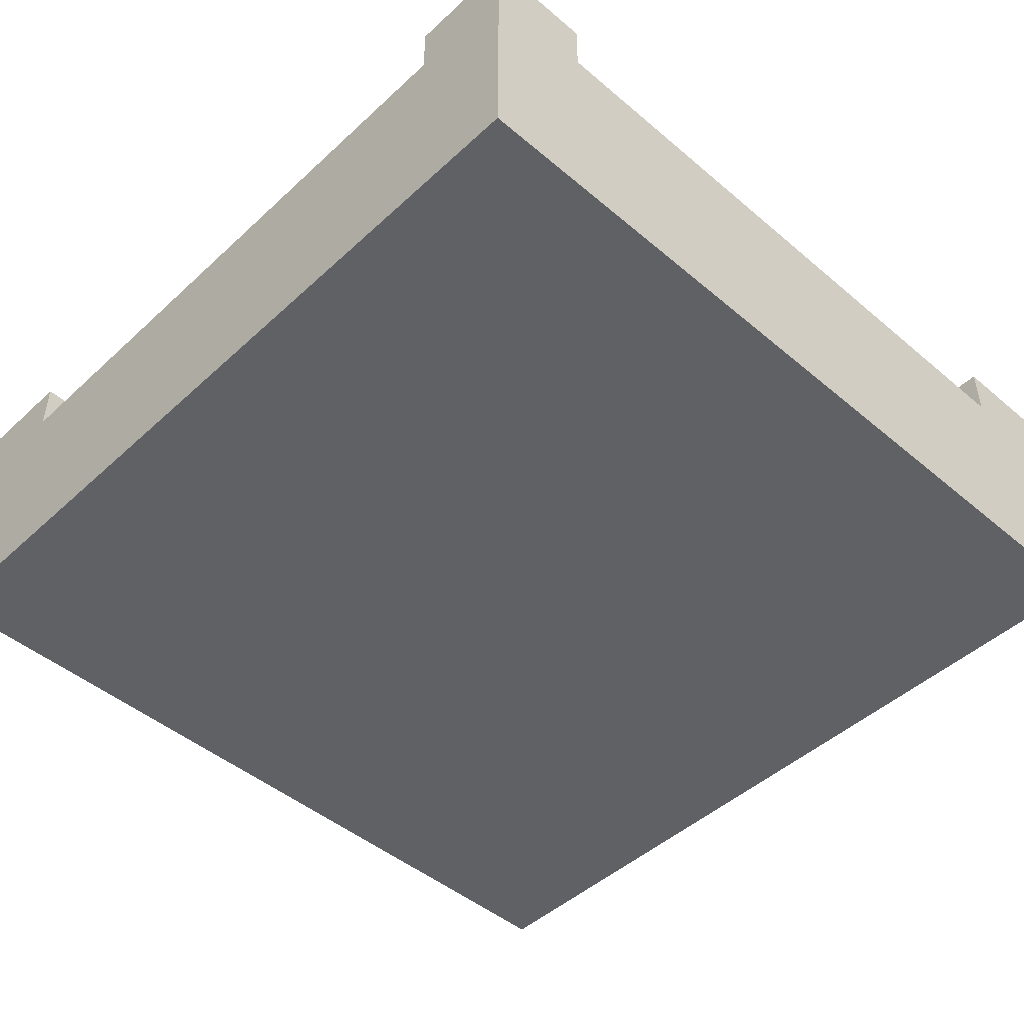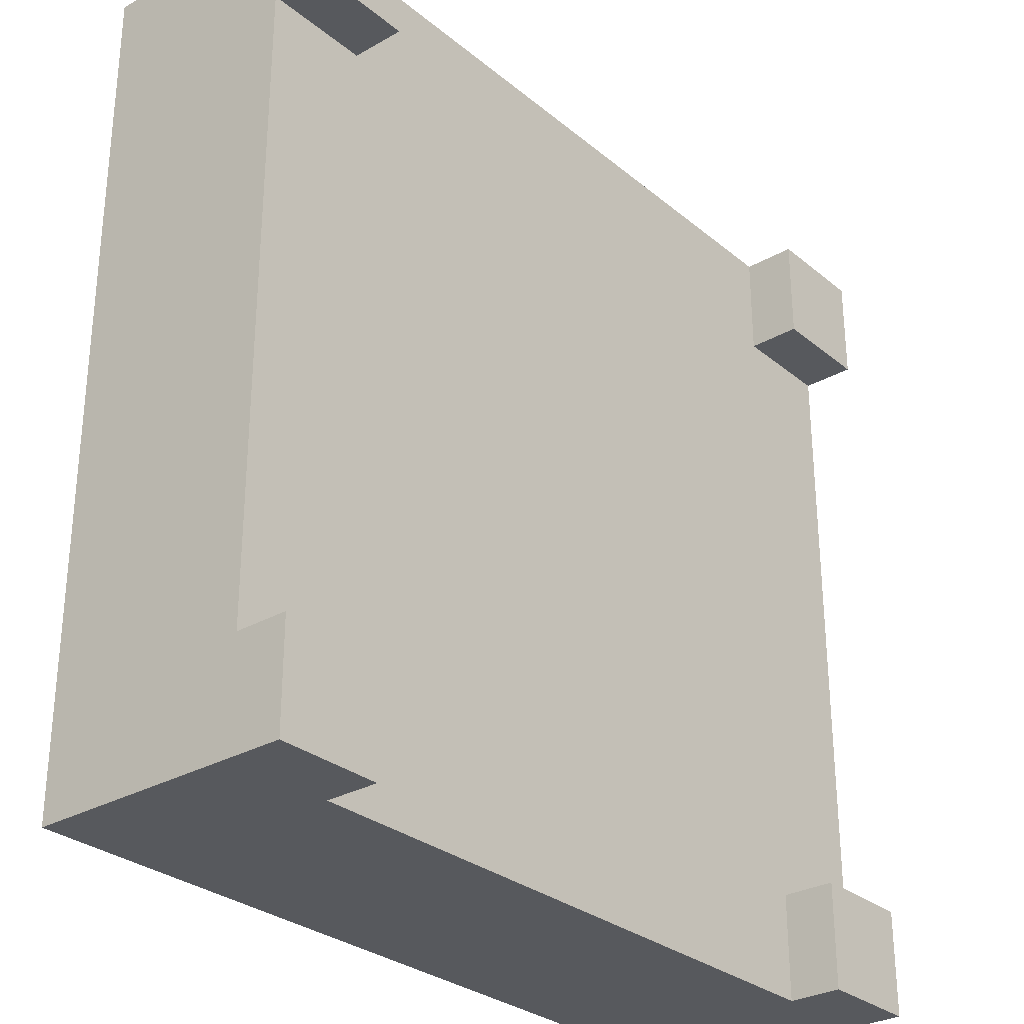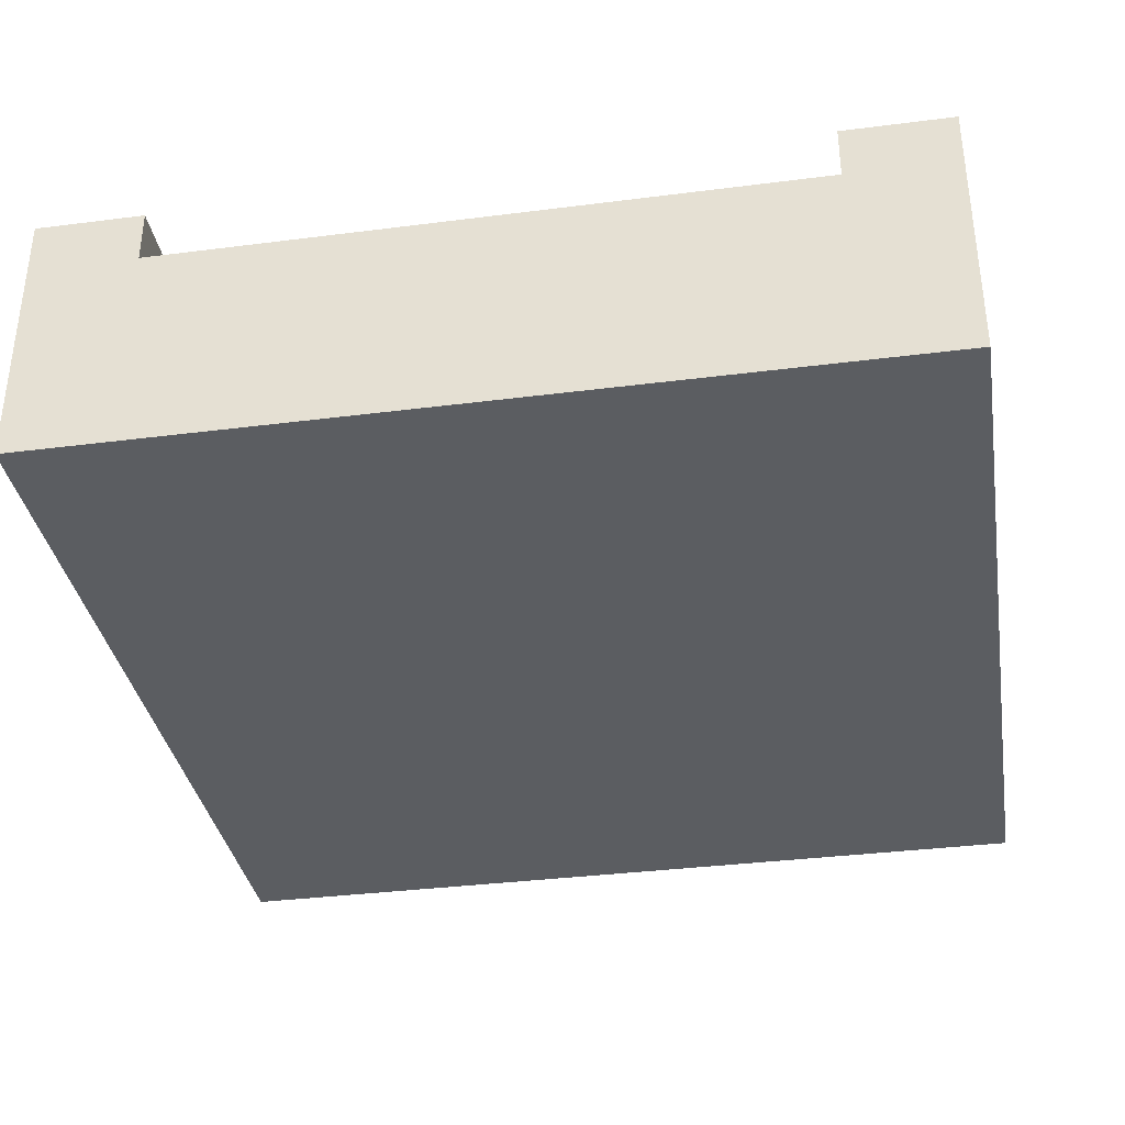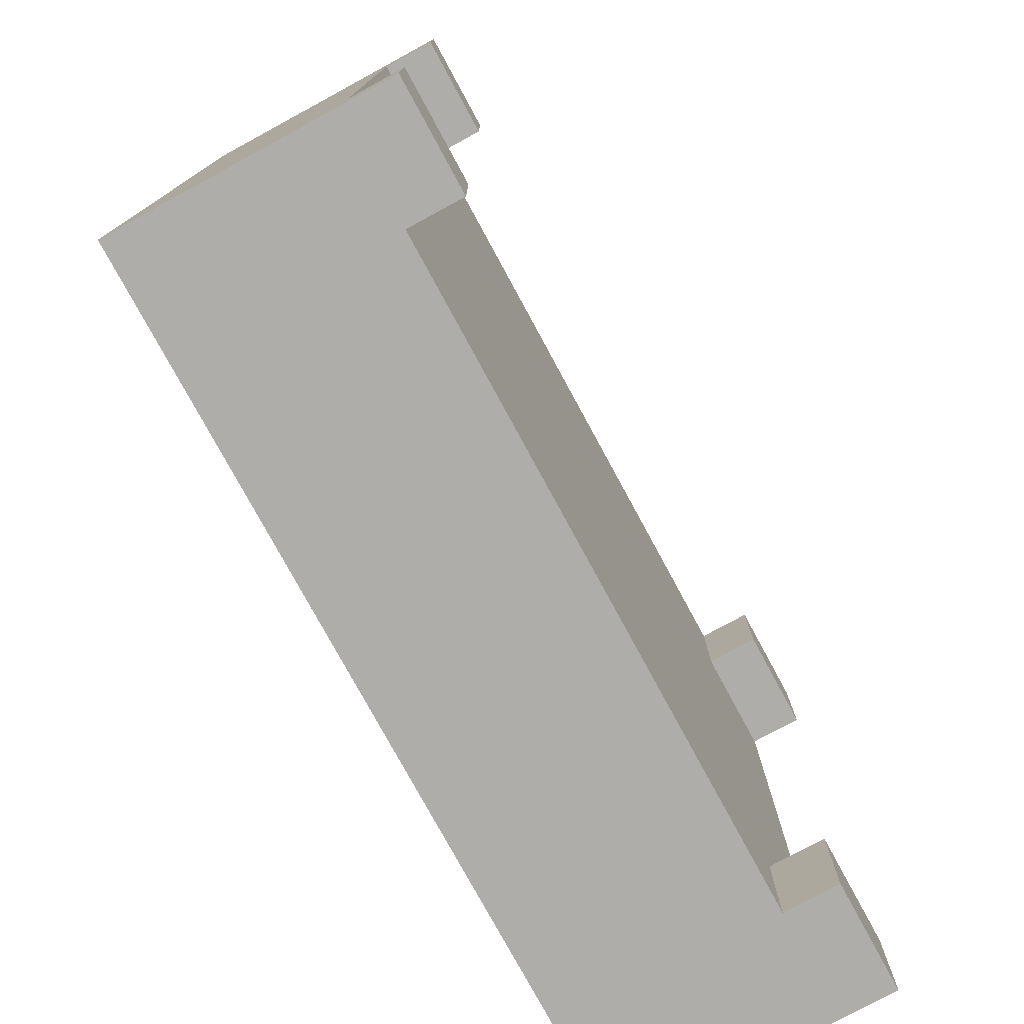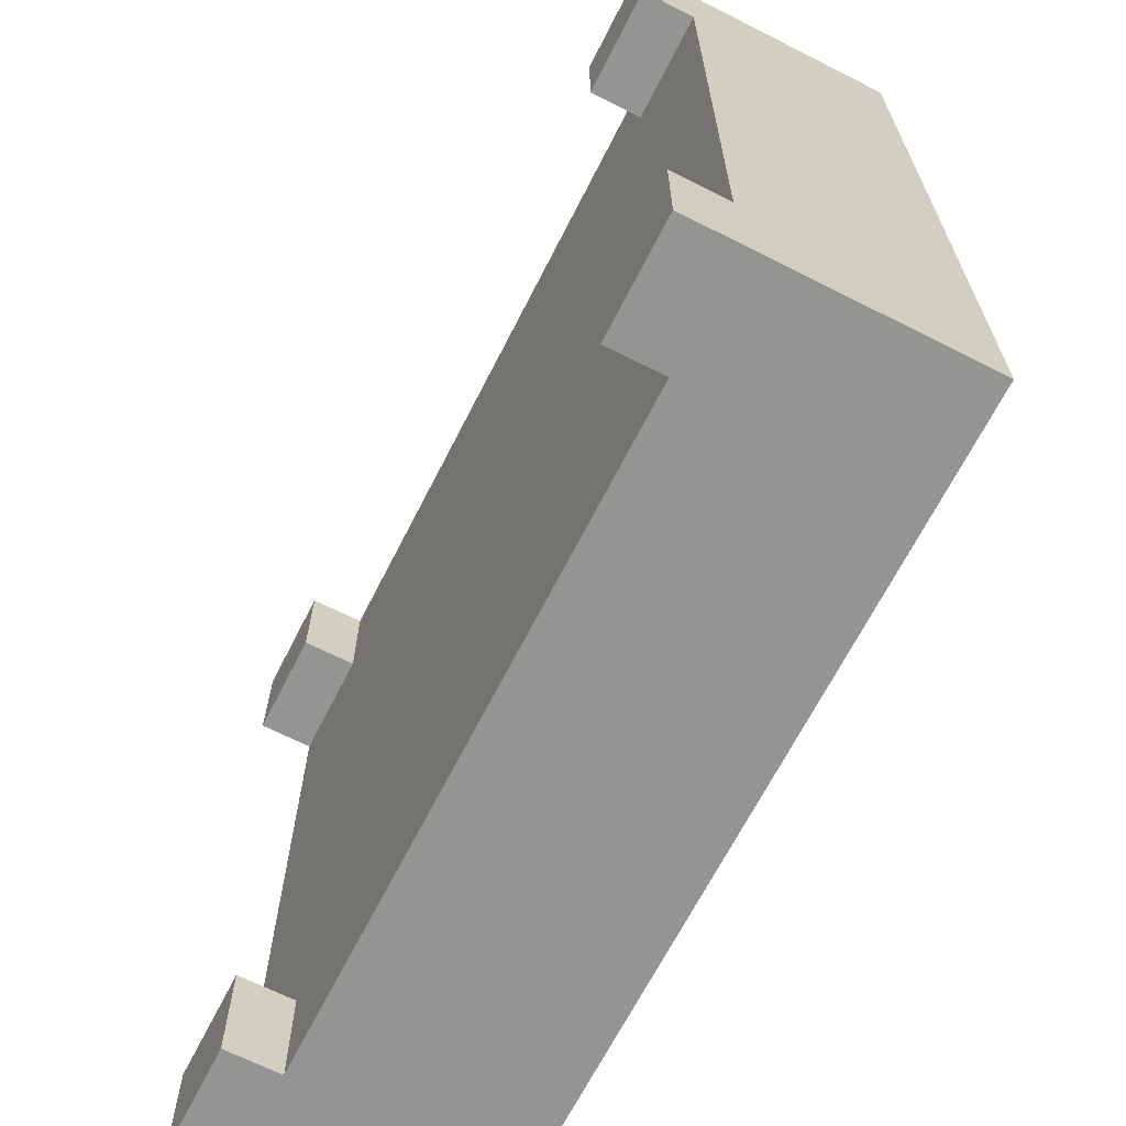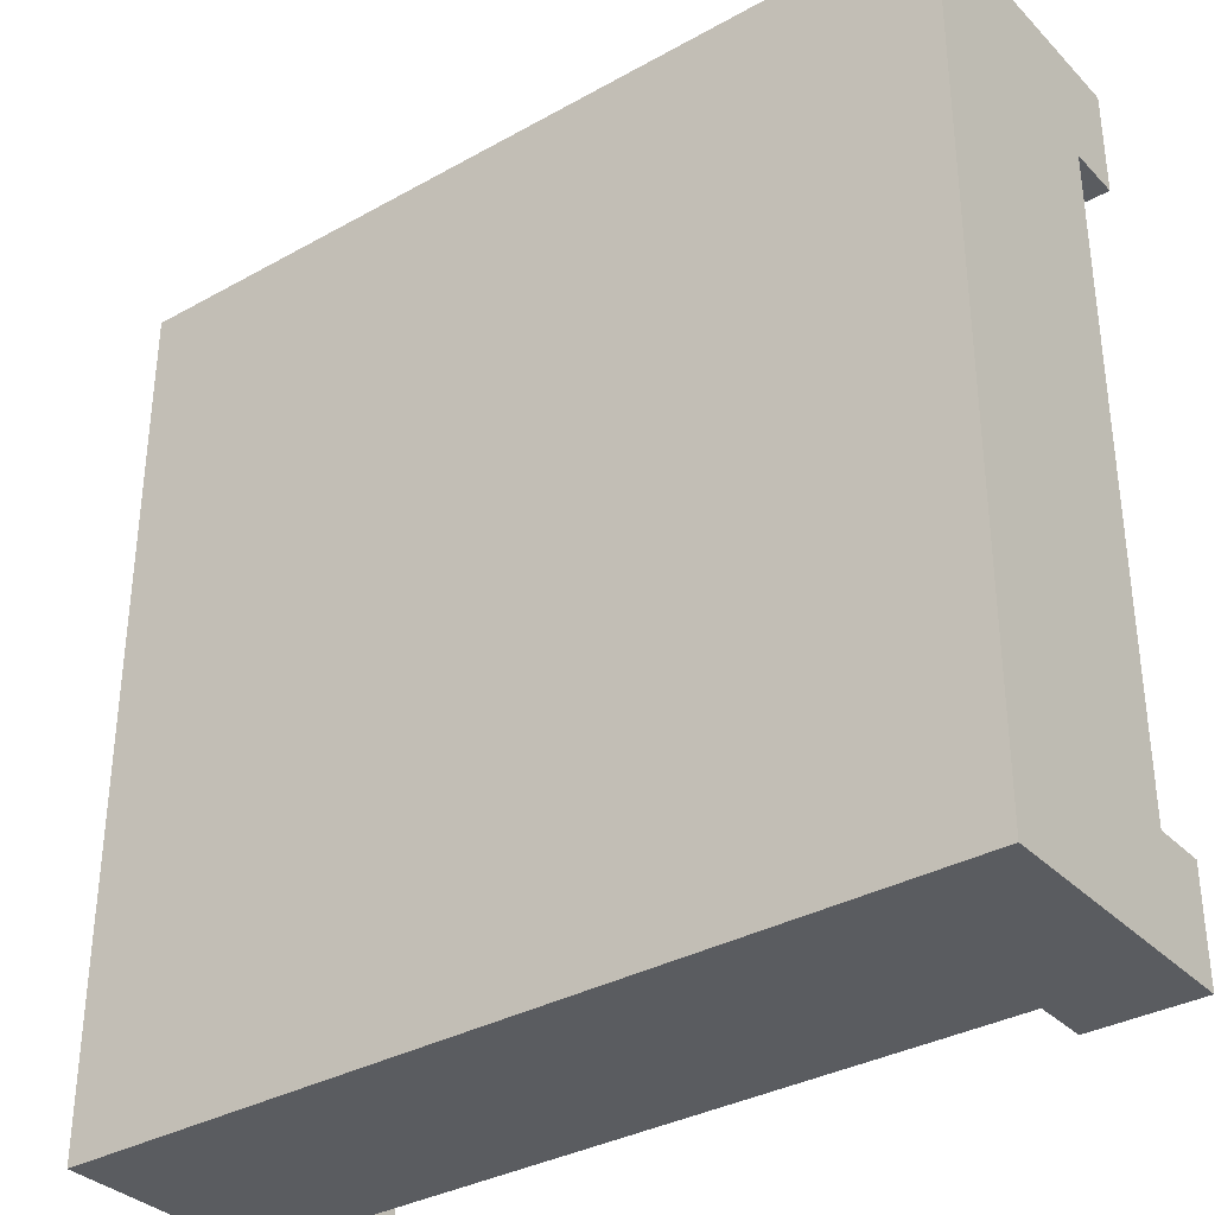
<metadata>
{"format":"obj","ext":"obj","renderer":"f3d","projection":"perspective","resolution":1024,"background":"white","views":[{"elev":-46.7,"azim":46.2,"up":"+Y"},{"elev":-29.5,"azim":130.0,"up":"+Z"},{"elev":-35.4,"azim":9.6,"up":"+Y"},{"elev":-77.4,"azim":118.5,"up":"+Z"},{"elev":-66.9,"azim":-116.9,"up":"+Z"},{"elev":-34.2,"azim":37.0,"up":"+Z"}]}
</metadata>
<code>
o RightLeftFront
v 2 -1 -2
v 1.5 0 -1.5
v 2 0.25 -2
v 2 -1 2
v 1.5 0 1.5
v 2 0.25 2
v -2 -1 -2
v -1.5 0 -1.5
v -2 0.25 -2
v -2 -1 2
v -1.5 0 1.5
v -2 0.25 2
v 2 0 -1.5
v 2 0.25 -1.5
v 2 0.25 1.5
v 2 0 1.5
v 1.5 0 2
v 1.5 0.25 2
v -1.5 0.25 2
v -1.5 0 2
v 1.5 0.25 -1.5
v -1.5 0.25 1.5
v 1.5 0.25 1.5
v -1.5 0.25 -1.5
v -2 0.25 -1.5
v -2 0 1.5
v -2 0.25 1.5
v -2 0 -1.5
v 1.5 0.25 -2
v -1.5 0 -2
v -1.5 0.25 -2
v 1.5 0 -2
f 16 4 1
f 10 4 20
f 7 10 28
f 1 7 32
f 10 1 4
f 3 21 14
f 25 31 9
f 12 22 27
f 15 18 6
f 13 21 2
f 11 19 20
f 2 11 5
f 17 11 20
f 5 18 23
f 5 13 2
f 5 15 16
f 26 8 28
f 11 27 22
f 8 25 28
f 30 24 8
f 32 21 29
f 30 2 32
f 16 15 6
f 1 3 14
f 1 14 13
f 16 6 4
f 1 13 16
f 20 19 12
f 4 6 18
f 4 18 17
f 20 12 10
f 4 17 20
f 28 25 9
f 10 12 27
f 10 27 26
f 28 9 7
f 10 26 28
f 29 3 1
f 7 9 31
f 7 31 30
f 32 29 1
f 7 30 32
f 10 7 1
f 3 29 21
f 25 24 31
f 12 19 22
f 15 23 18
f 13 14 21
f 11 22 19
f 2 8 11
f 17 5 11
f 5 17 18
f 5 16 13
f 5 23 15
f 26 11 8
f 11 26 27
f 8 24 25
f 30 31 24
f 32 2 21
f 30 8 2

</code>
